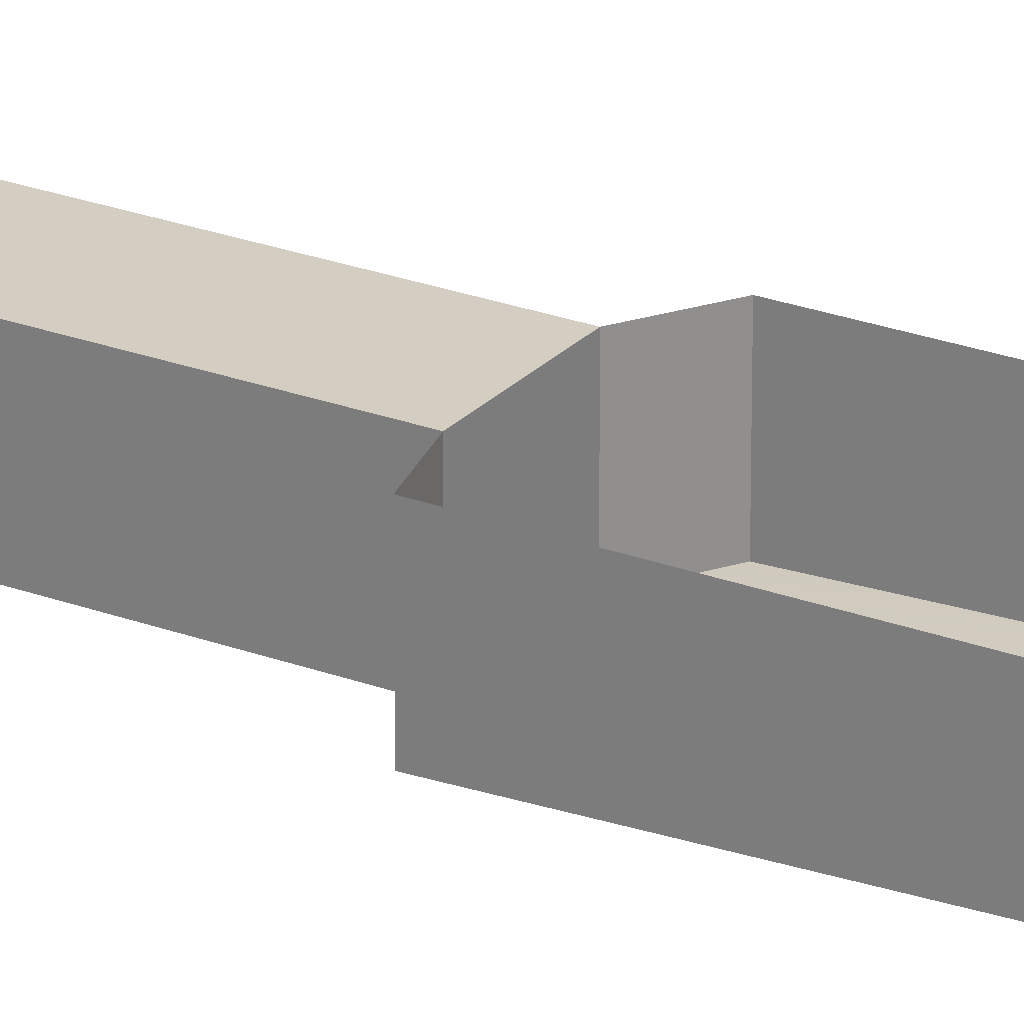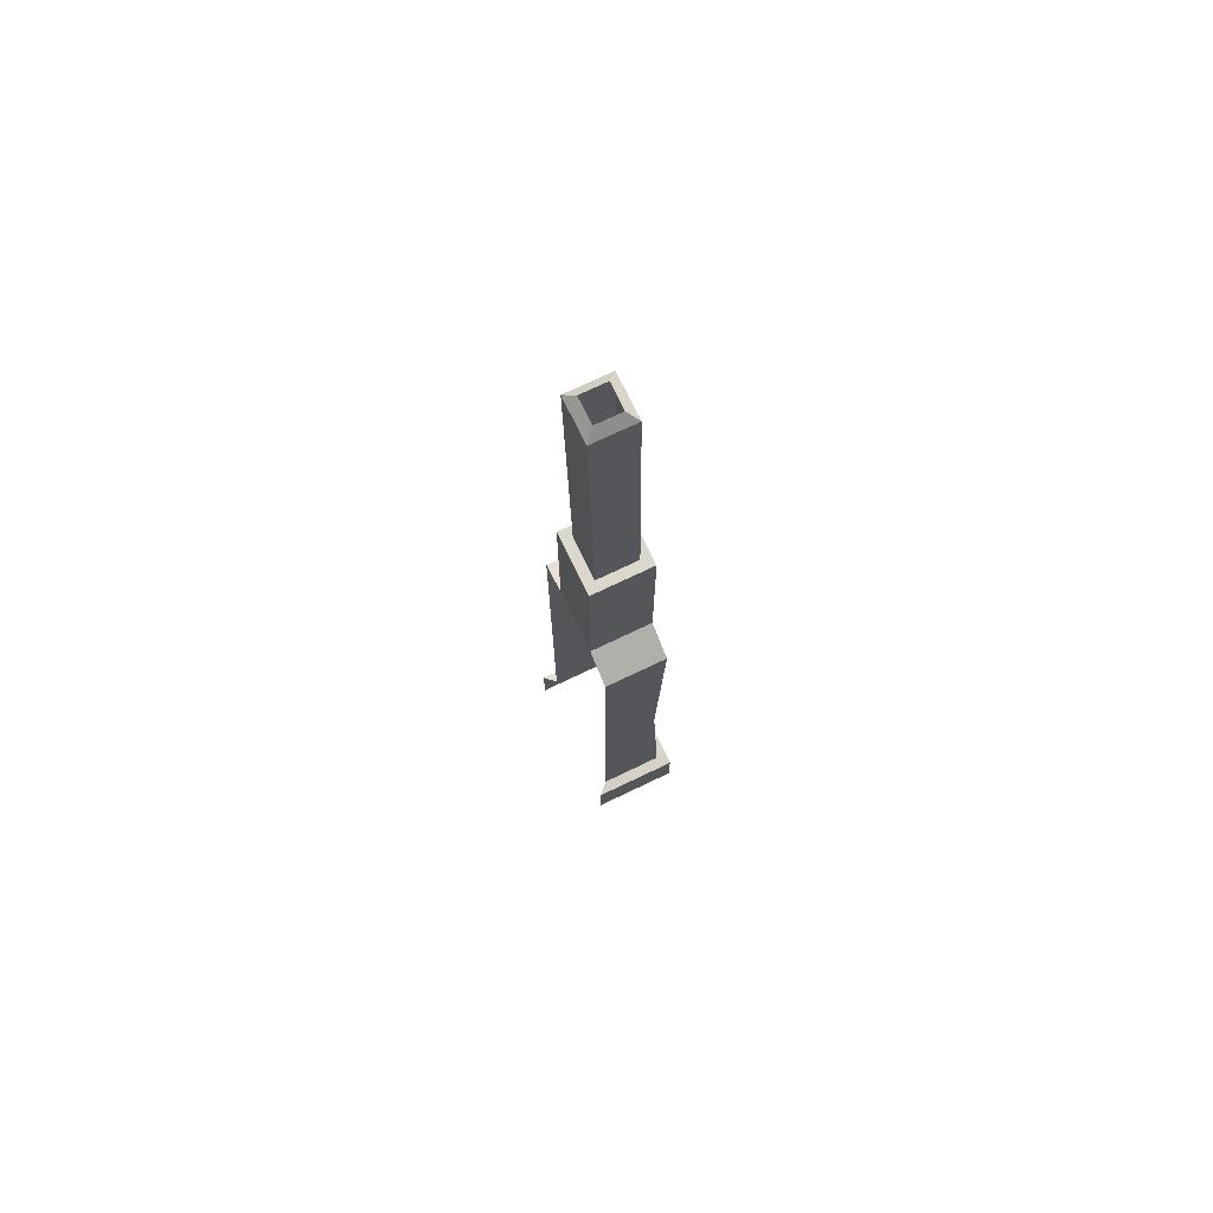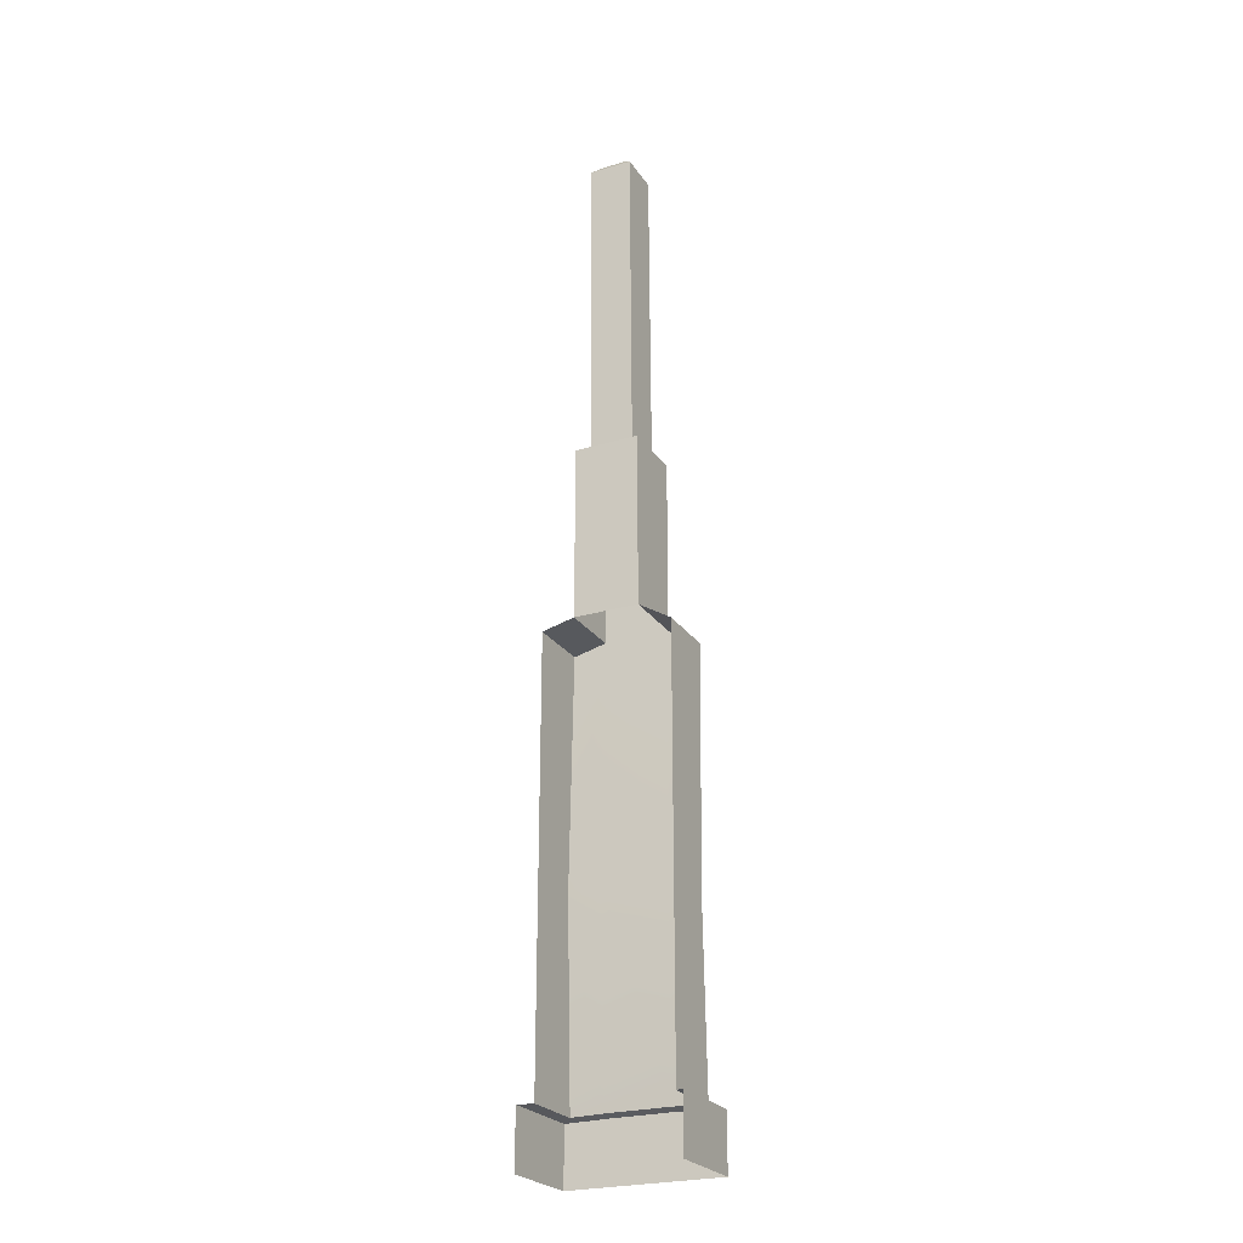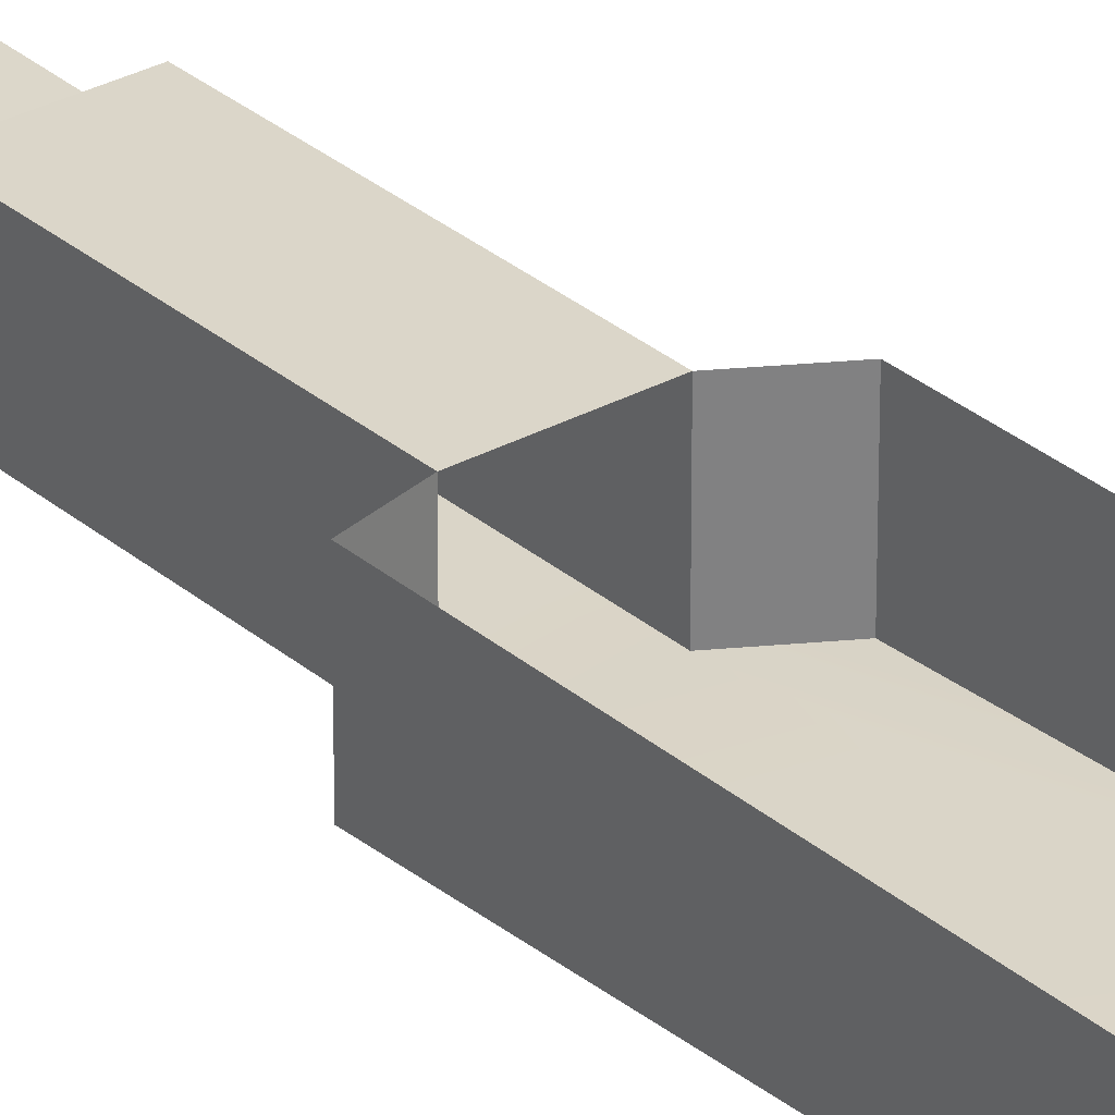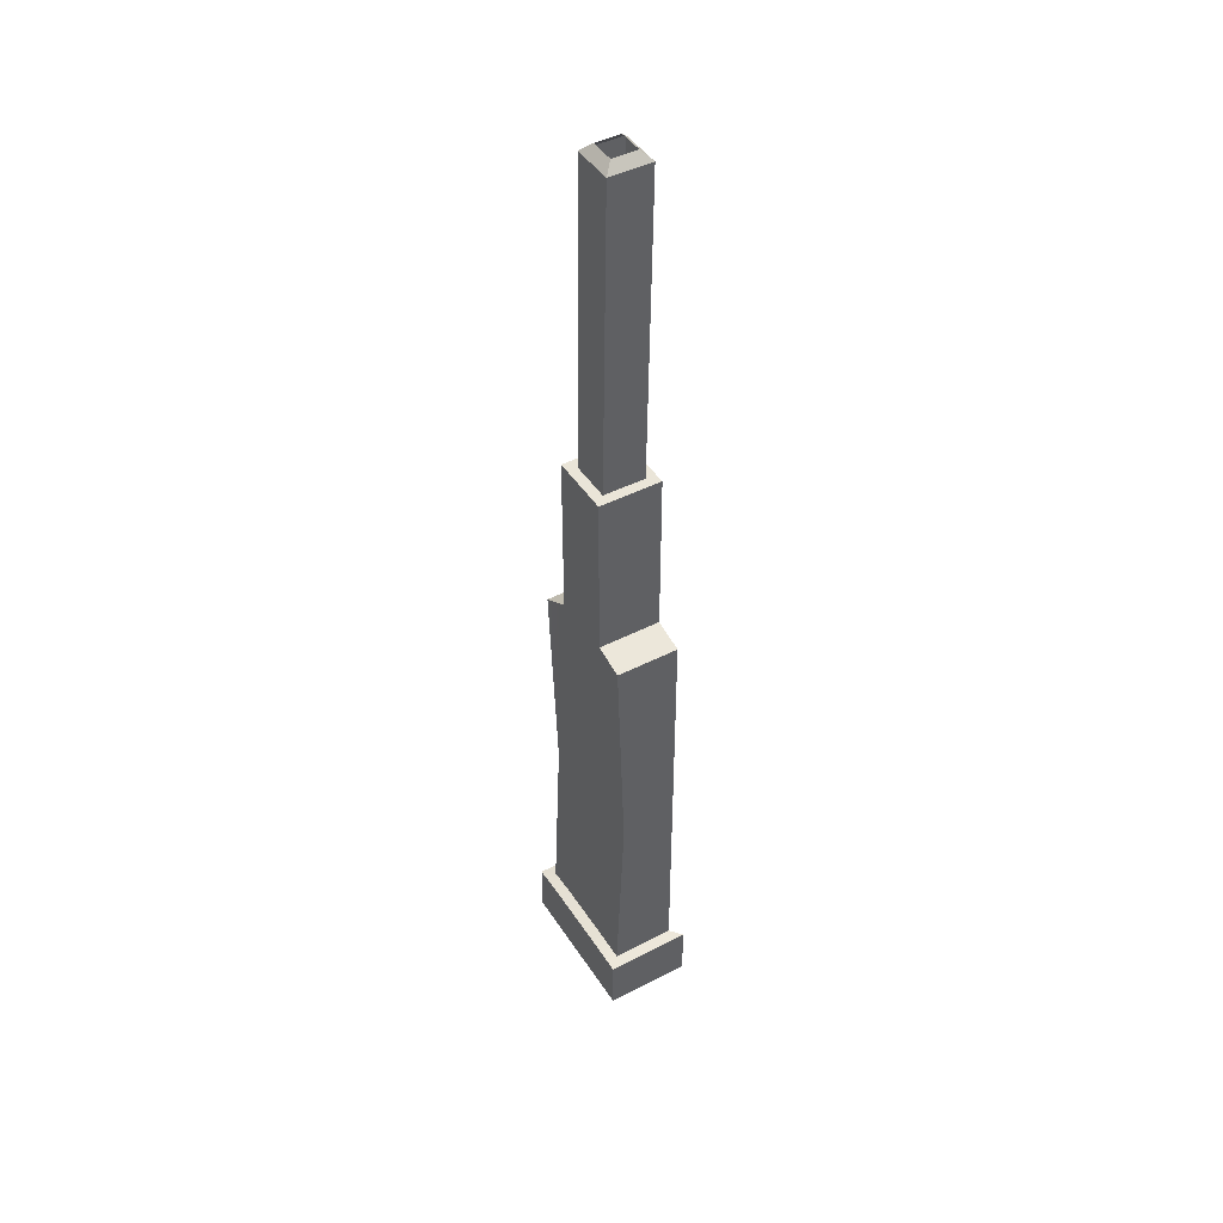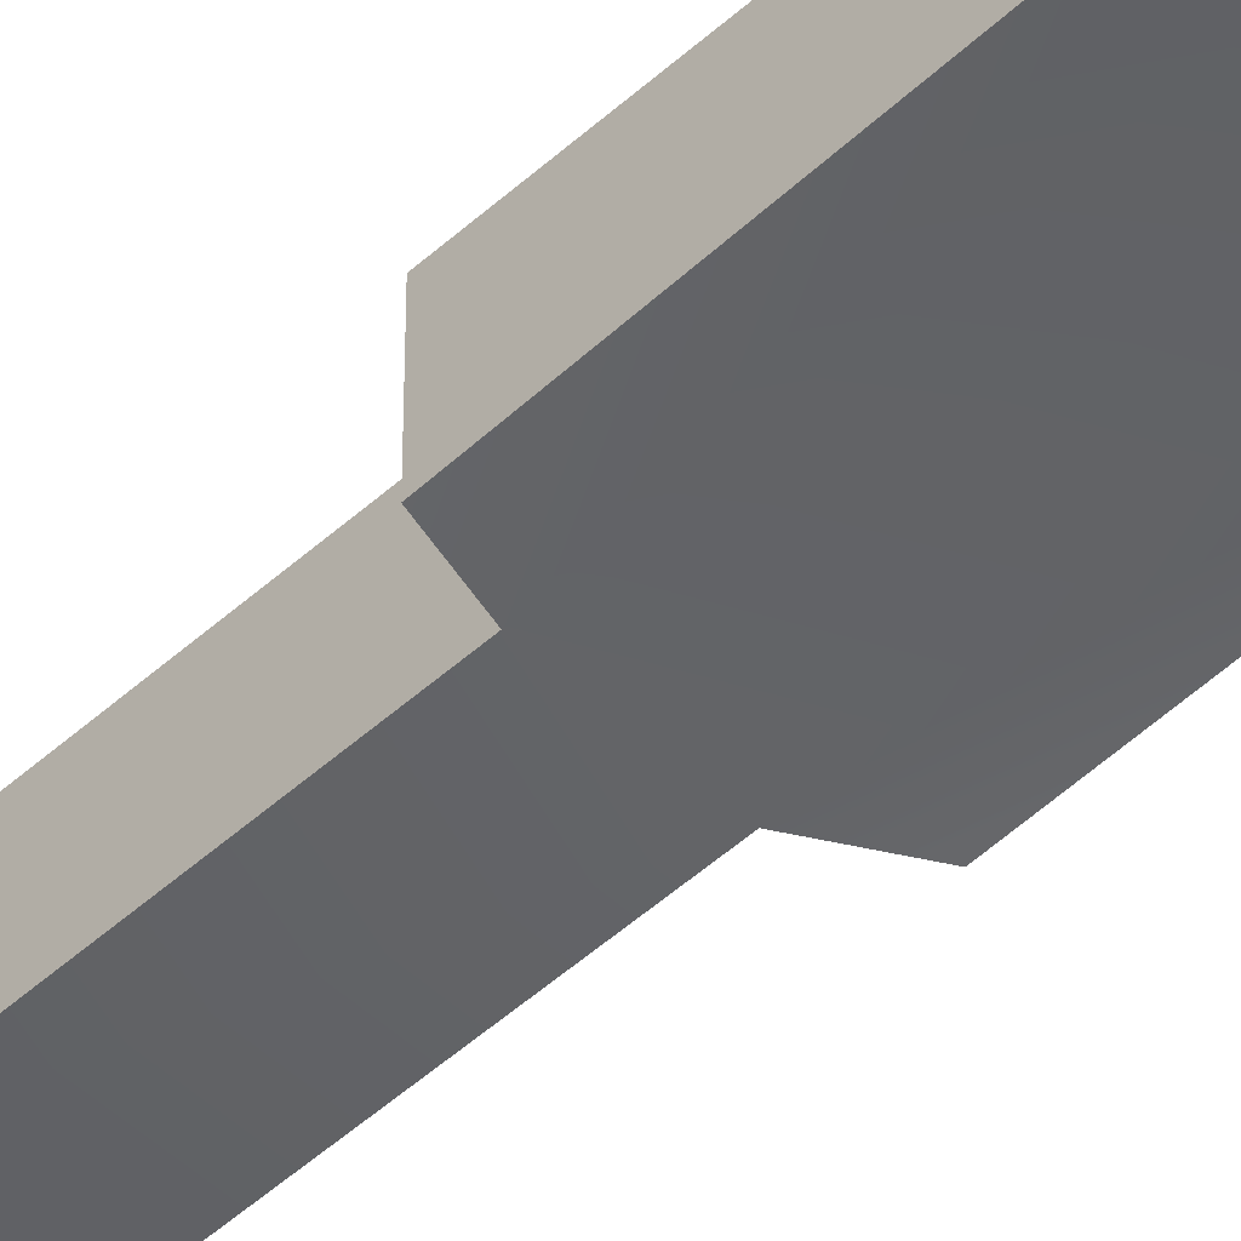
<metadata>
{"format":"obj","ext":"obj","renderer":"f3d","projection":"perspective","resolution":1024,"background":"white","views":[{"elev":24.9,"azim":-58.5,"up":"+Z"},{"elev":73.0,"azim":64.4,"up":"+Y"},{"elev":-24.7,"azim":26.0,"up":"+Y"},{"elev":30.0,"azim":-38.9,"up":"+Z"},{"elev":44.8,"azim":-120.9,"up":"+Y"},{"elev":-50.2,"azim":-45.3,"up":"+Z"}]}
</metadata>
<code>
g default
v 76.94 785 -1048
v 156.6 785 -1048
v 76.94 785 -1128
v 156.6 785 -1128
v 76.94 571.3 -1048
v 76.94 571.3 -1128
v 156.6 571.3 -1128
v 156.6 571.3 -1048
v 196.5 547 -1128
v 196.5 547 -1048
v 36.97 561.5 -1048
v 36.97 561.5 -1128
v 90 785 -1061
v 143.5 785 -1061
v 143.5 785 -1115
v 90 785 -1115
v 90 1179 -1056
v 101 1190 -1067
v 132.5 1190 -1067
v 143.5 1179 -1056
v 132.5 1190 -1098
v 143.5 1179 -1109
v 101 1190 -1098
v 90 1179 -1109
v 36.97 274.3 -1048
v 36.97 274.3 -1118
v 76.94 279.3 -1118
v 156.6 279.3 -1118
v 196.5 266.9 -1118
v 196.5 266.9 -1048
v 36.97 31.47 -1048
v 36.97 31.47 -1128
v 76.94 32.44 -1128
v 156.6 32.44 -1128
v 196.5 30.03 -1128
v 196.5 30.03 -1048
v 76.94 29.87 -1142
v 156.6 29.87 -1142
v 156.6 -40.93 -1142
v 76.94 -40.93 -1142
v 210.5 -40.93 -1142
v 210.5 -40.93 -1034
v 210.5 27.46 -1142
v 210.5 27.46 -1034
v 23.02 -40.93 -1142
v 23.02 -40.93 -1034
v 23.02 28.9 -1034
v 23.02 28.9 -1142
g pCube223
f 37 38 39 40
f 42 41 43 44
f 45 46 47 48
f 6 5 1 3
f 3 4 7 6
f 8 7 4 2
f 5 8 2 1
f 39 38 43 41
f 7 8 10 9
f 5 6 12 11
f 48 37 40 45
f 1 2 14 13
f 2 4 15 14
f 4 3 16 15
f 3 1 13 16
f 17 18 23 24
f 18 17 20 19
f 19 20 22 21
f 21 22 24 23
f 13 14 20 17
f 14 15 22 20
f 15 16 24 22
f 16 13 17 24
f 26 25 11 12
f 6 27 26 12
f 6 7 28 27
f 29 28 7 9
f 30 29 9 10
f 32 31 25 26
f 26 27 33 32
f 27 28 34 33
f 35 34 28 29
f 36 35 29 30
f 33 34 38 37
f 35 36 44 43
f 31 32 48 47
f 34 35 43 38
f 32 33 37 48

</code>
